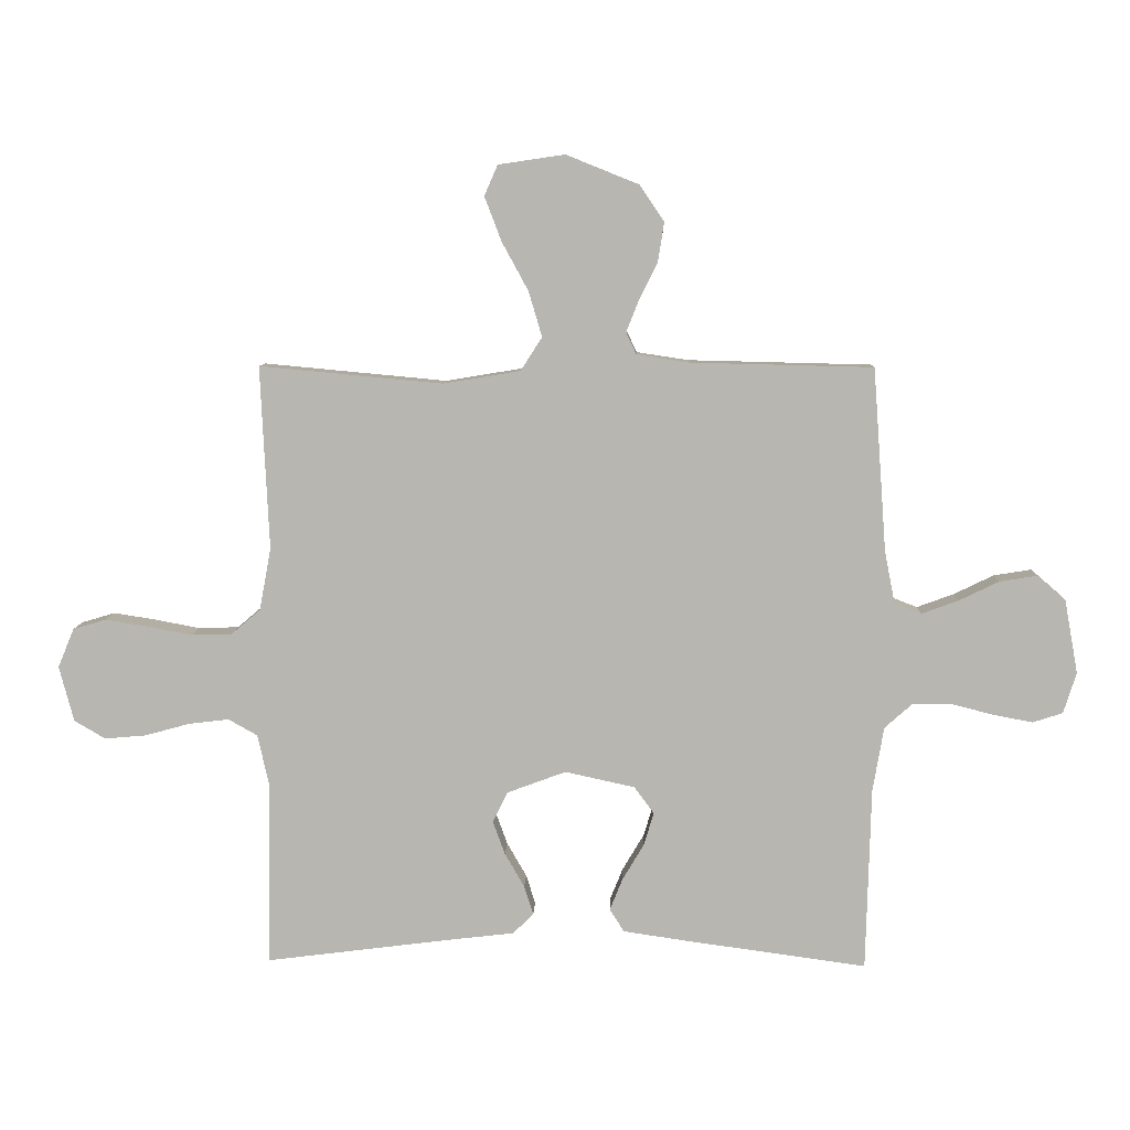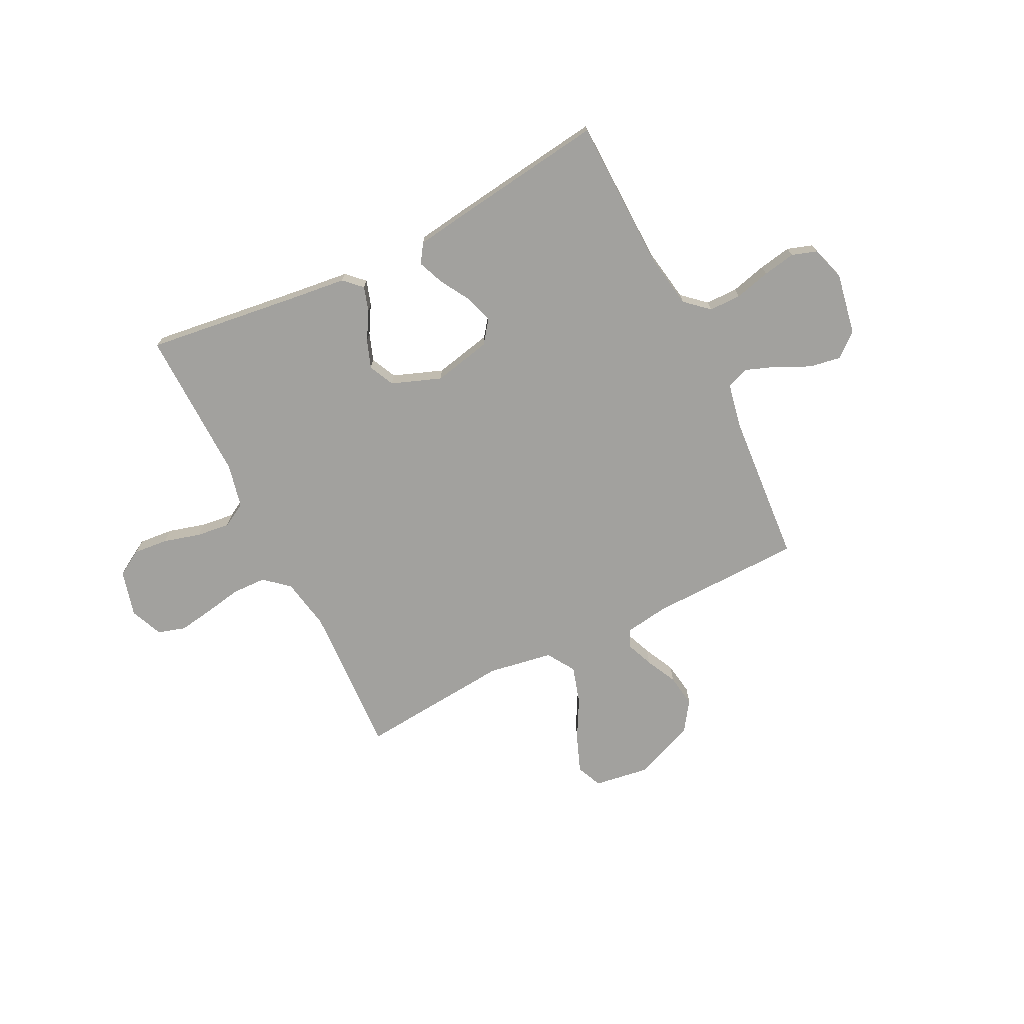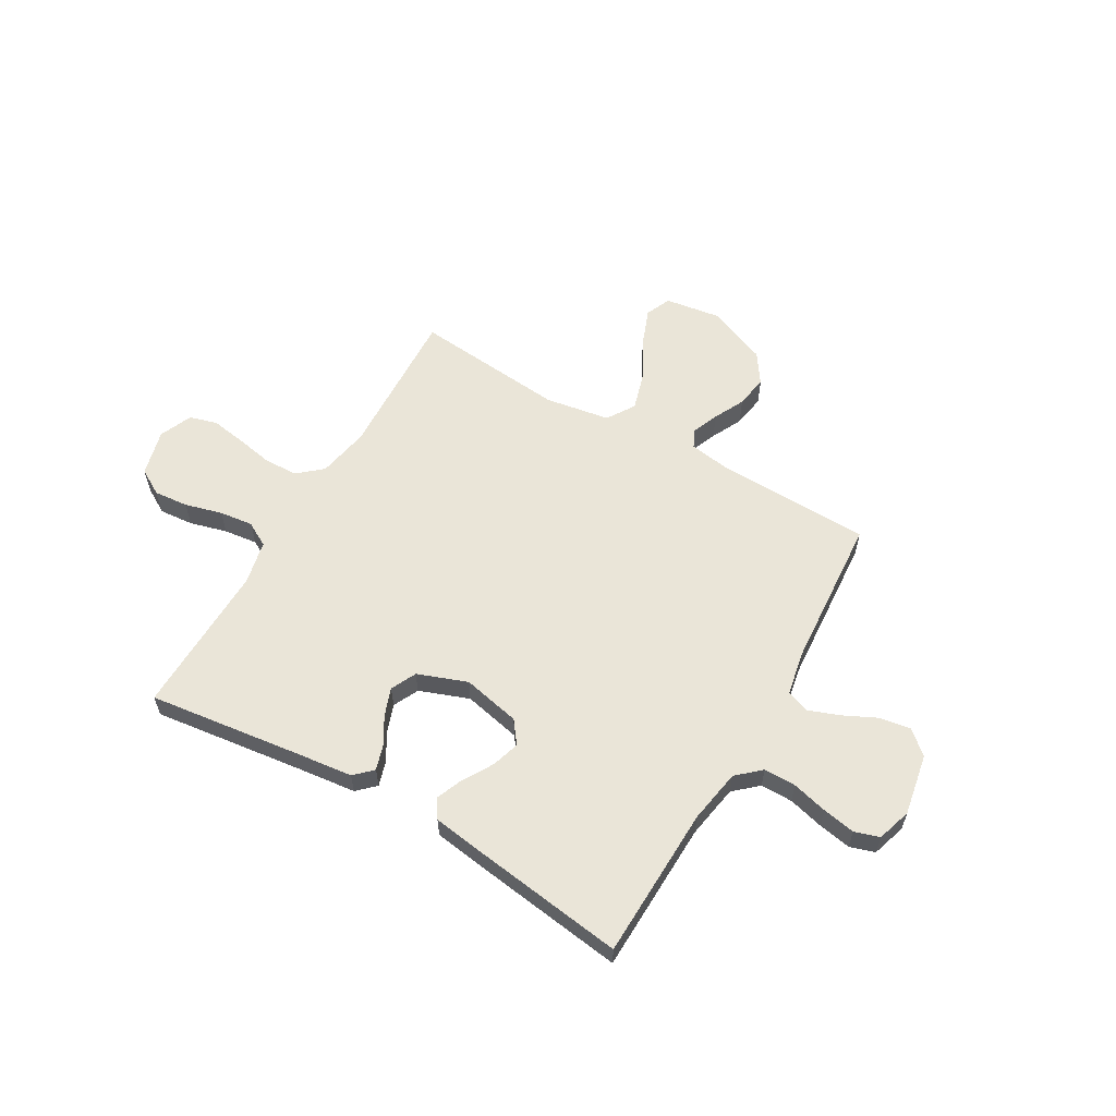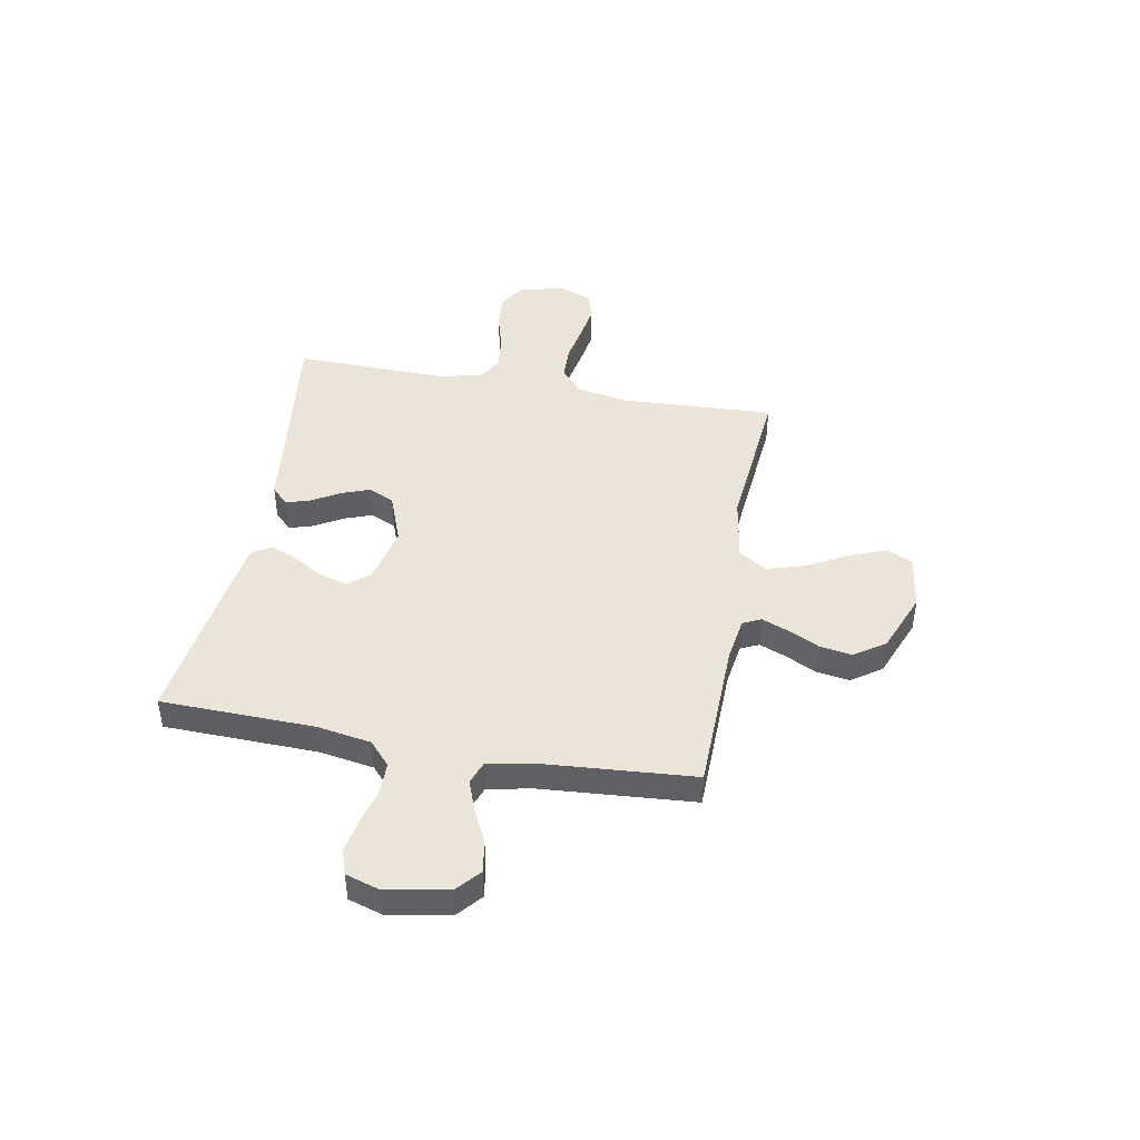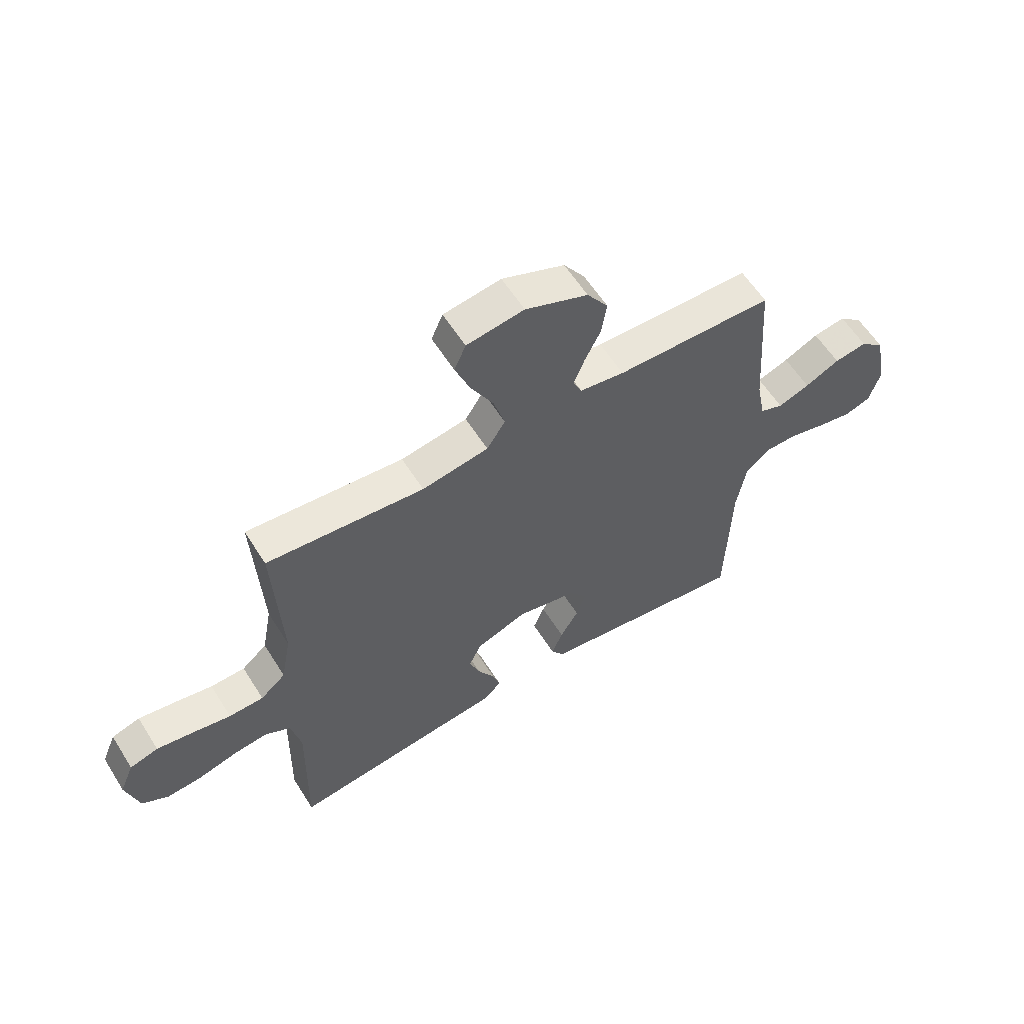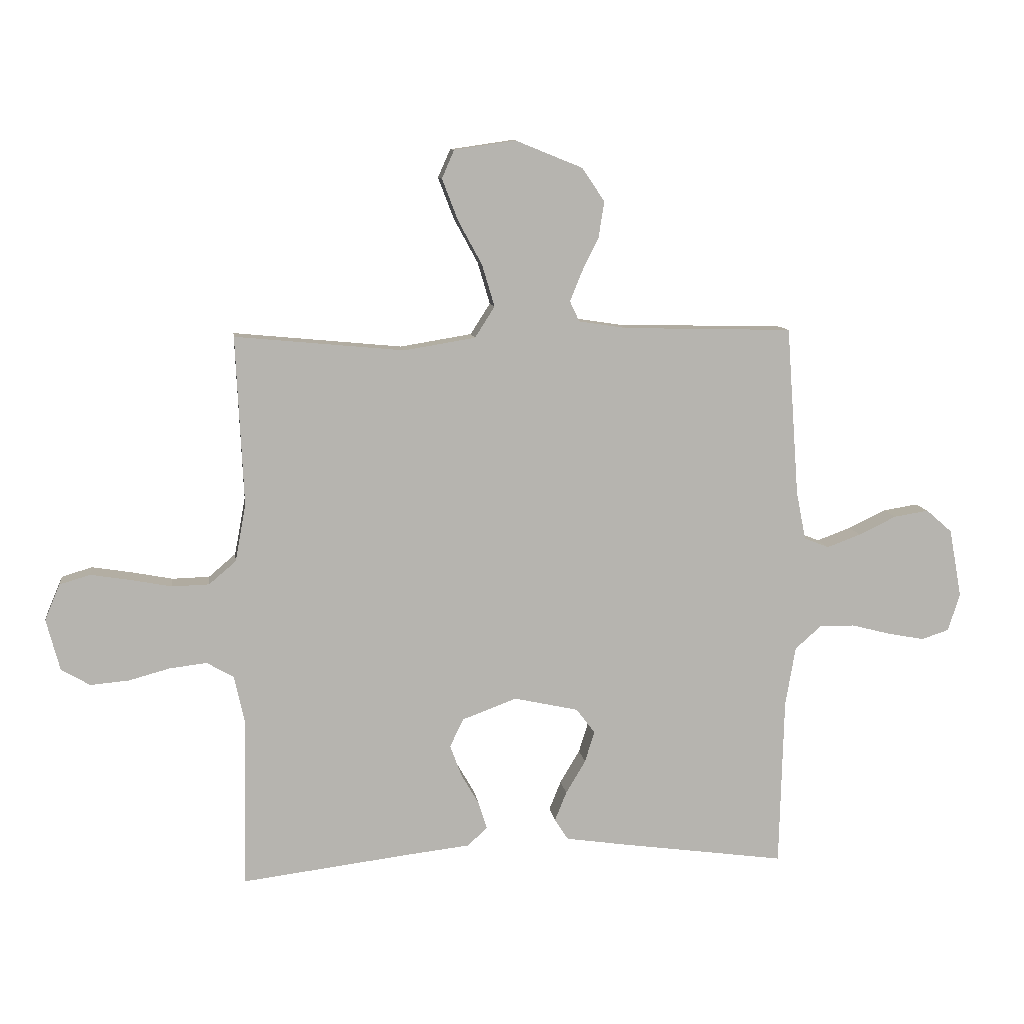
<metadata>
{"format":"obj","ext":"obj","renderer":"f3d","projection":"perspective","resolution":1024,"background":"white","views":[{"elev":8.0,"azim":-178.1,"up":"+Z"},{"elev":-72.0,"azim":-153.6,"up":"+Y"},{"elev":59.0,"azim":-149.9,"up":"+Y"},{"elev":44.7,"azim":-79.7,"up":"+Y"},{"elev":59.3,"azim":148.0,"up":"+Z"},{"elev":9.8,"azim":172.5,"up":"+Z"}]}
</metadata>
<code>
v 0.5 0.07 0.5
v 0.486 0.07 0.2
v 0.505 0.07 0.098
v 0.553 0.07 0.057
v 0.619 0.07 0.055
v 0.693 0.07 0.069
v 0.762 0.07 0.08
v 0.816 0.07 0.064
v 0.843 0.07 0
v 0.819 0.07 -0.091
v 0.768 0.07 -0.121
v 0.7 0.07 -0.115
v 0.627 0.07 -0.095
v 0.561 0.07 -0.087
v 0.513 0.07 -0.114
v 0.494 0.07 -0.2
v 0.5 0.07 -0.5
v 0.2 0.07 -0.462
v 0.088 0.07 -0.449
v 0.054 0.07 -0.416
v 0.069 0.07 -0.368
v 0.101 0.07 -0.313
v 0.121 0.07 -0.258
v 0.097 0.07 -0.208
v 0 0.07 -0.172
v -0.114 0.07 -0.197
v -0.147 0.07 -0.241
v -0.13 0.07 -0.296
v -0.095 0.07 -0.355
v -0.074 0.07 -0.407
v -0.098 0.07 -0.444
v -0.2 0.07 -0.459
v -0.5 0.07 -0.5
v -0.508 0.07 -0.2
v -0.526 0.07 -0.094
v -0.572 0.07 -0.053
v -0.635 0.07 -0.053
v -0.705 0.07 -0.071
v -0.769 0.07 -0.083
v -0.818 0.07 -0.067
v -0.839 0.07 0
v -0.817 0.07 0.121
v -0.771 0.07 0.161
v -0.709 0.07 0.151
v -0.643 0.07 0.119
v -0.583 0.07 0.097
v -0.539 0.07 0.114
v -0.522 0.07 0.2
v -0.5 0.07 0.5
v -0.2 0.07 0.507
v -0.115 0.07 0.52
v -0.098 0.07 0.556
v -0.119 0.07 0.608
v -0.149 0.07 0.669
v -0.159 0.07 0.733
v -0.119 0.07 0.792
v 0 0.07 0.84
v 0.109 0.07 0.824
v 0.131 0.07 0.774
v 0.103 0.07 0.701
v 0.06 0.07 0.622
v 0.038 0.07 0.548
v 0.073 0.07 0.493
v 0.2 0.07 0.472
v 0.5 0 0.5
v 0.486 0 0.2
v 0.505 0 0.098
v 0.553 0 0.057
v 0.619 0 0.055
v 0.693 0 0.069
v 0.762 0 0.08
v 0.816 0 0.064
v 0.843 0 0
v 0.819 0 -0.091
v 0.768 0 -0.121
v 0.7 0 -0.115
v 0.627 0 -0.095
v 0.561 0 -0.087
v 0.513 0 -0.114
v 0.494 0 -0.2
v 0.5 0 -0.5
v 0.2 0 -0.462
v 0.088 0 -0.449
v 0.054 0 -0.416
v 0.069 0 -0.368
v 0.101 0 -0.313
v 0.121 0 -0.258
v 0.097 0 -0.208
v 0 0 -0.172
v -0.114 0 -0.197
v -0.147 0 -0.241
v -0.13 0 -0.296
v -0.095 0 -0.355
v -0.074 0 -0.407
v -0.098 0 -0.444
v -0.2 0 -0.459
v -0.5 0 -0.5
v -0.508 0 -0.2
v -0.526 0 -0.094
v -0.572 0 -0.053
v -0.635 0 -0.053
v -0.705 0 -0.071
v -0.769 0 -0.083
v -0.818 0 -0.067
v -0.839 0 0
v -0.817 0 0.121
v -0.771 0 0.161
v -0.709 0 0.151
v -0.643 0 0.119
v -0.583 0 0.097
v -0.539 0 0.114
v -0.522 0 0.2
v -0.5 0 0.5
v -0.2 0 0.507
v -0.115 0 0.52
v -0.098 0 0.556
v -0.119 0 0.608
v -0.149 0 0.669
v -0.159 0 0.733
v -0.119 0 0.792
v 0 0 0.84
v 0.109 0 0.824
v 0.131 0 0.774
v 0.103 0 0.701
v 0.06 0 0.622
v 0.038 0 0.548
v 0.073 0 0.493
v 0.2 0 0.472
f 58 59 60 61
f 58 61 62
f 57 58 62
f 56 57 62
f 53 54 55 56
f 52 53 56 62
f 51 52 62 63
f 48 49 50
f 47 48 50 51
f 42 43 44 45
f 42 45 46
f 41 42 46
f 40 41 46
f 37 38 39 40
f 37 40 46 47
f 31 32 33 34
f 31 34 35
f 28 29 30 31
f 27 28 31 35
f 26 27 35 36
f 19 20 21 22
f 18 19 22 23
f 16 17 18 23
f 15 16 23 24
f 10 11 12 13
f 10 13 14
f 9 10 14
f 8 9 14
f 5 6 7 8
f 5 8 14 15
f 64 1 2
f 64 2 3
f 63 64 3
f 51 63 3
f 36 37 47 51
f 25 26 36 51
f 25 51 3 4
f 15 24 25
f 4 5 15 25
f 125 124 123 122
f 126 125 122
f 126 122 121
f 126 121 120
f 120 119 118 117
f 126 120 117 116
f 127 126 116 115
f 114 113 112
f 115 114 112 111
f 109 108 107 106
f 110 109 106
f 110 106 105
f 110 105 104
f 104 103 102 101
f 111 110 104 101
f 98 97 96 95
f 99 98 95
f 95 94 93 92
f 99 95 92 91
f 100 99 91 90
f 86 85 84 83
f 87 86 83 82
f 87 82 81 80
f 88 87 80 79
f 77 76 75 74
f 78 77 74
f 78 74 73
f 78 73 72
f 72 71 70 69
f 79 78 72 69
f 66 65 128
f 67 66 128
f 67 128 127
f 67 127 115
f 115 111 101 100
f 115 100 90 89
f 68 67 115 89
f 89 88 79
f 89 79 69 68
f 1 65 66 2
f 2 66 67 3
f 3 67 68 4
f 4 68 69 5
f 5 69 70 6
f 6 70 71 7
f 7 71 72 8
f 8 72 73 9
f 9 73 74 10
f 10 74 75 11
f 11 75 76 12
f 12 76 77 13
f 13 77 78 14
f 14 78 79 15
f 15 79 80 16
f 16 80 81 17
f 17 81 82 18
f 18 82 83 19
f 19 83 84 20
f 20 84 85 21
f 21 85 86 22
f 22 86 87 23
f 23 87 88 24
f 24 88 89 25
f 25 89 90 26
f 26 90 91 27
f 27 91 92 28
f 28 92 93 29
f 29 93 94 30
f 30 94 95 31
f 31 95 96 32
f 32 96 97 33
f 33 97 98 34
f 34 98 99 35
f 35 99 100 36
f 36 100 101 37
f 37 101 102 38
f 38 102 103 39
f 39 103 104 40
f 40 104 105 41
f 41 105 106 42
f 42 106 107 43
f 43 107 108 44
f 44 108 109 45
f 45 109 110 46
f 46 110 111 47
f 47 111 112 48
f 48 112 113 49
f 49 113 114 50
f 50 114 115 51
f 51 115 116 52
f 52 116 117 53
f 53 117 118 54
f 54 118 119 55
f 55 119 120 56
f 56 120 121 57
f 57 121 122 58
f 58 122 123 59
f 59 123 124 60
f 60 124 125 61
f 61 125 126 62
f 62 126 127 63
f 63 127 128 64
f 64 128 65 1

</code>
